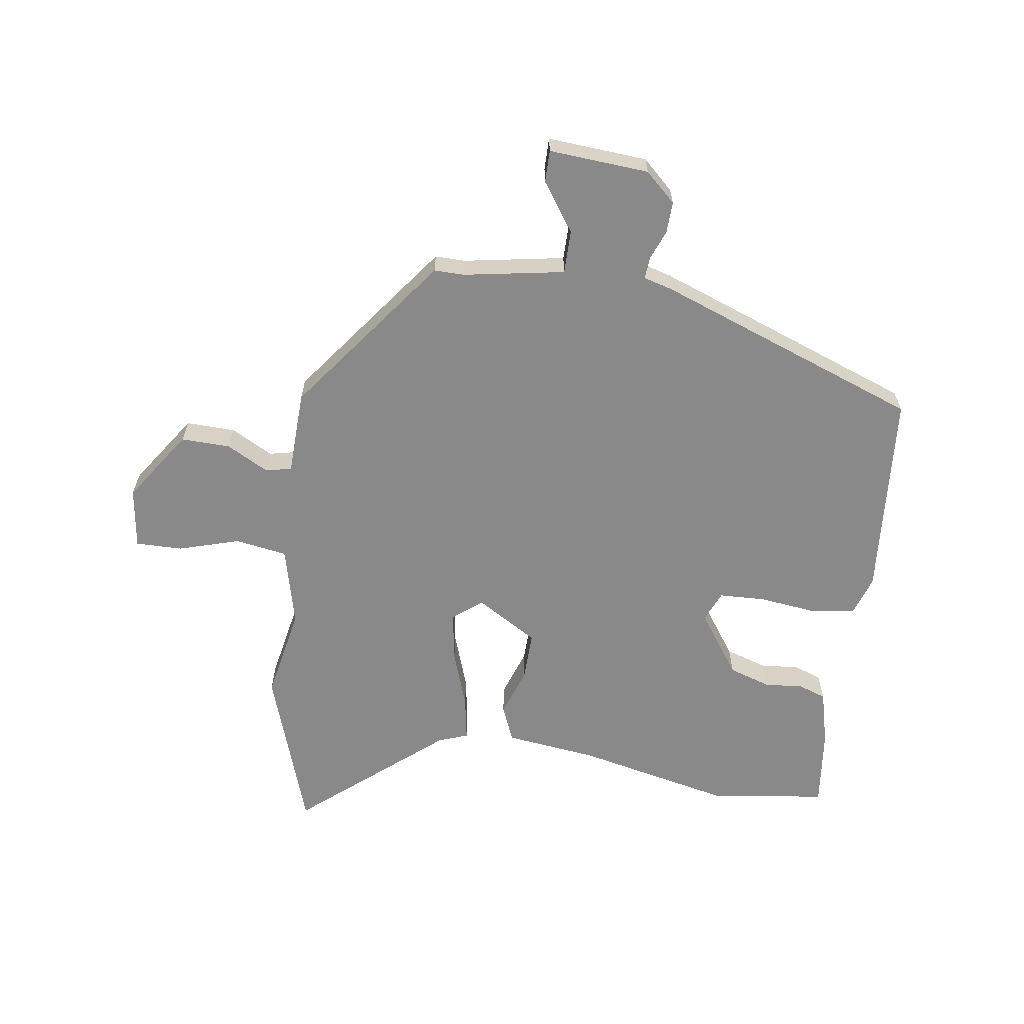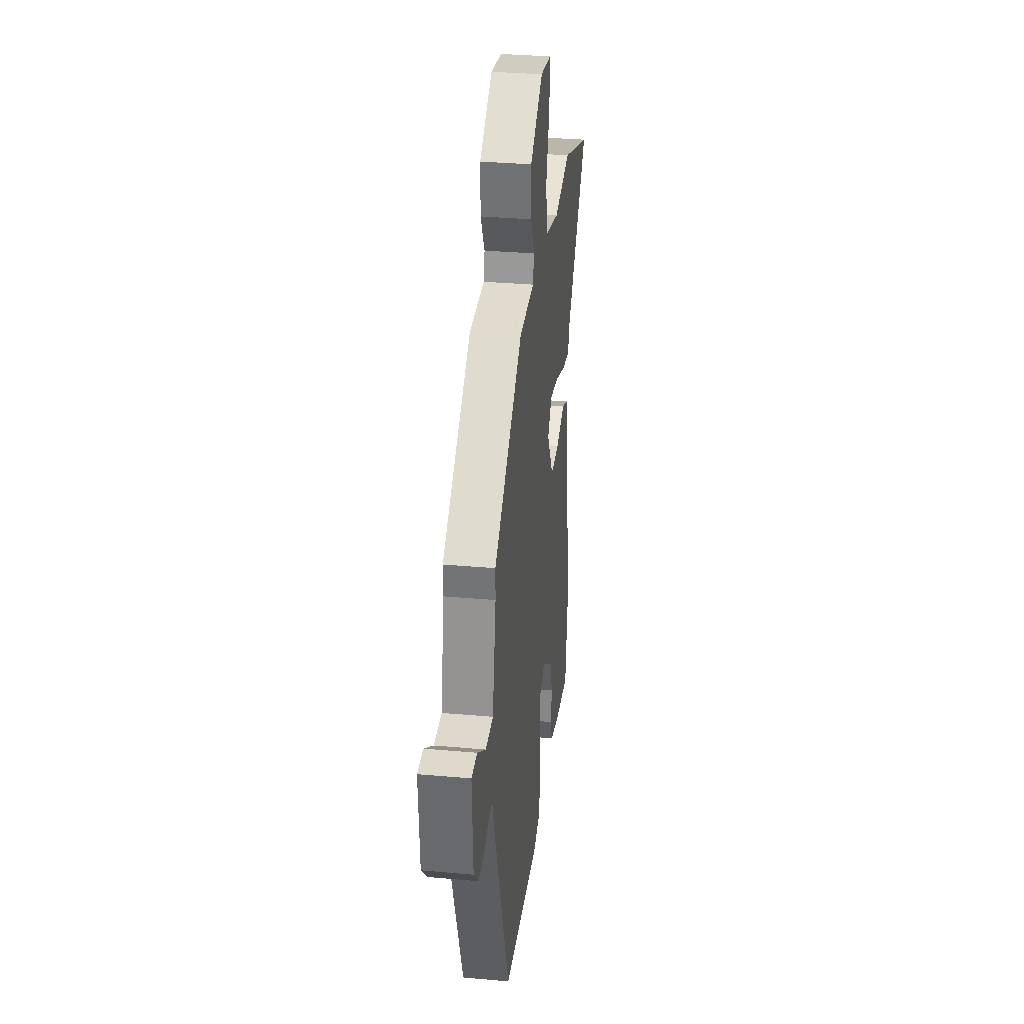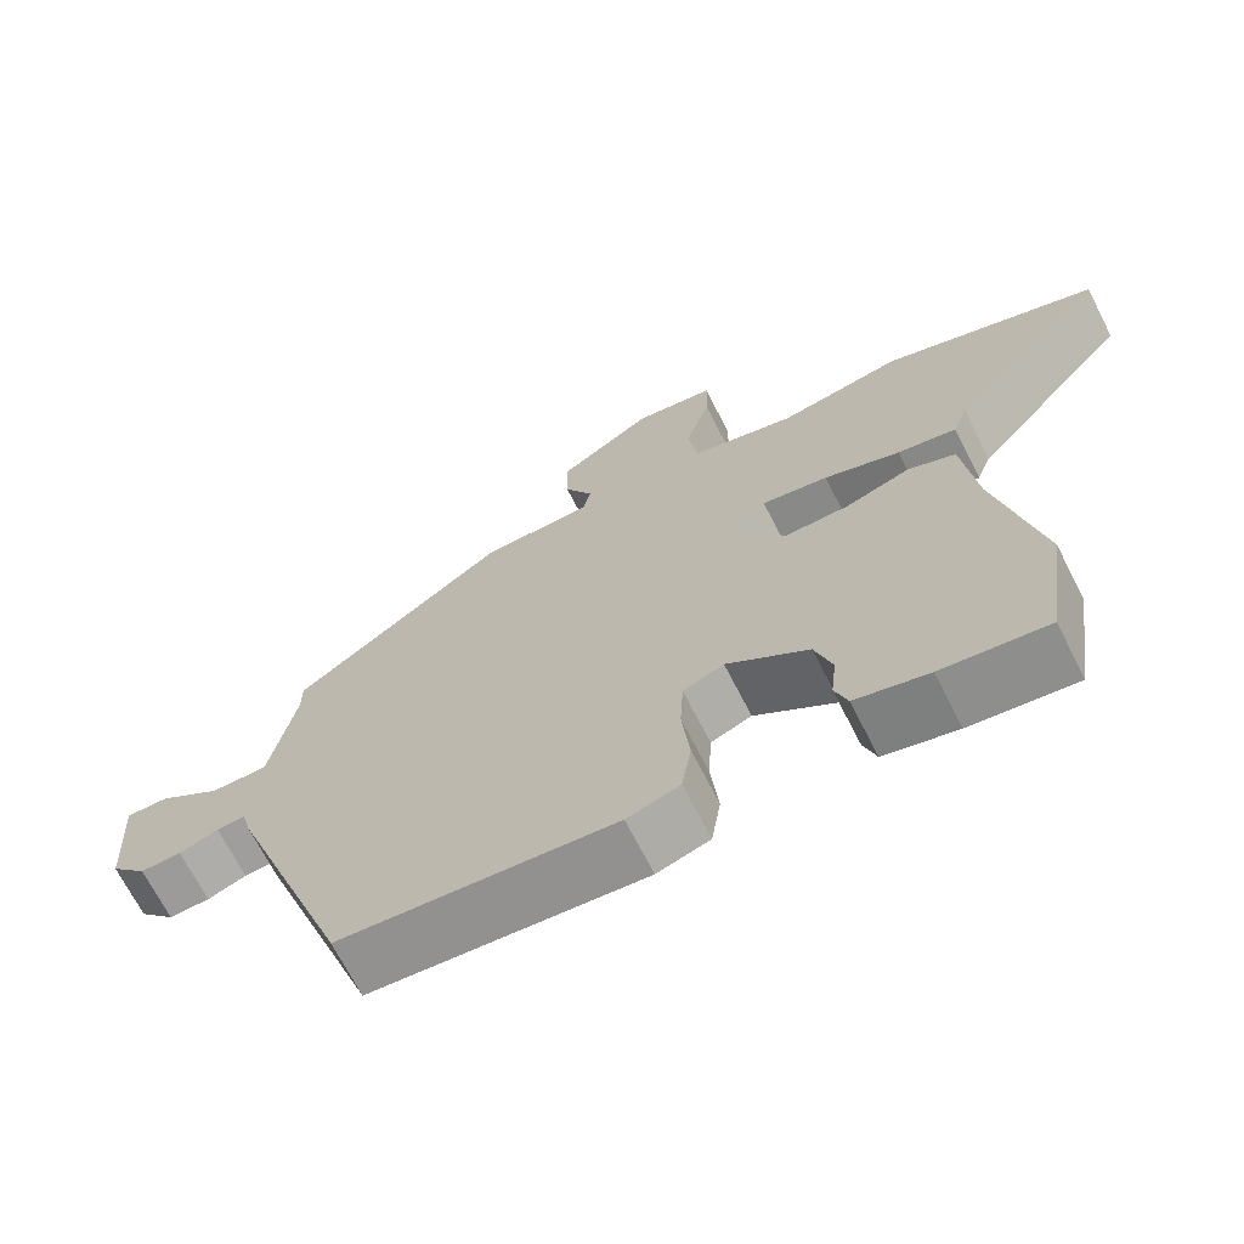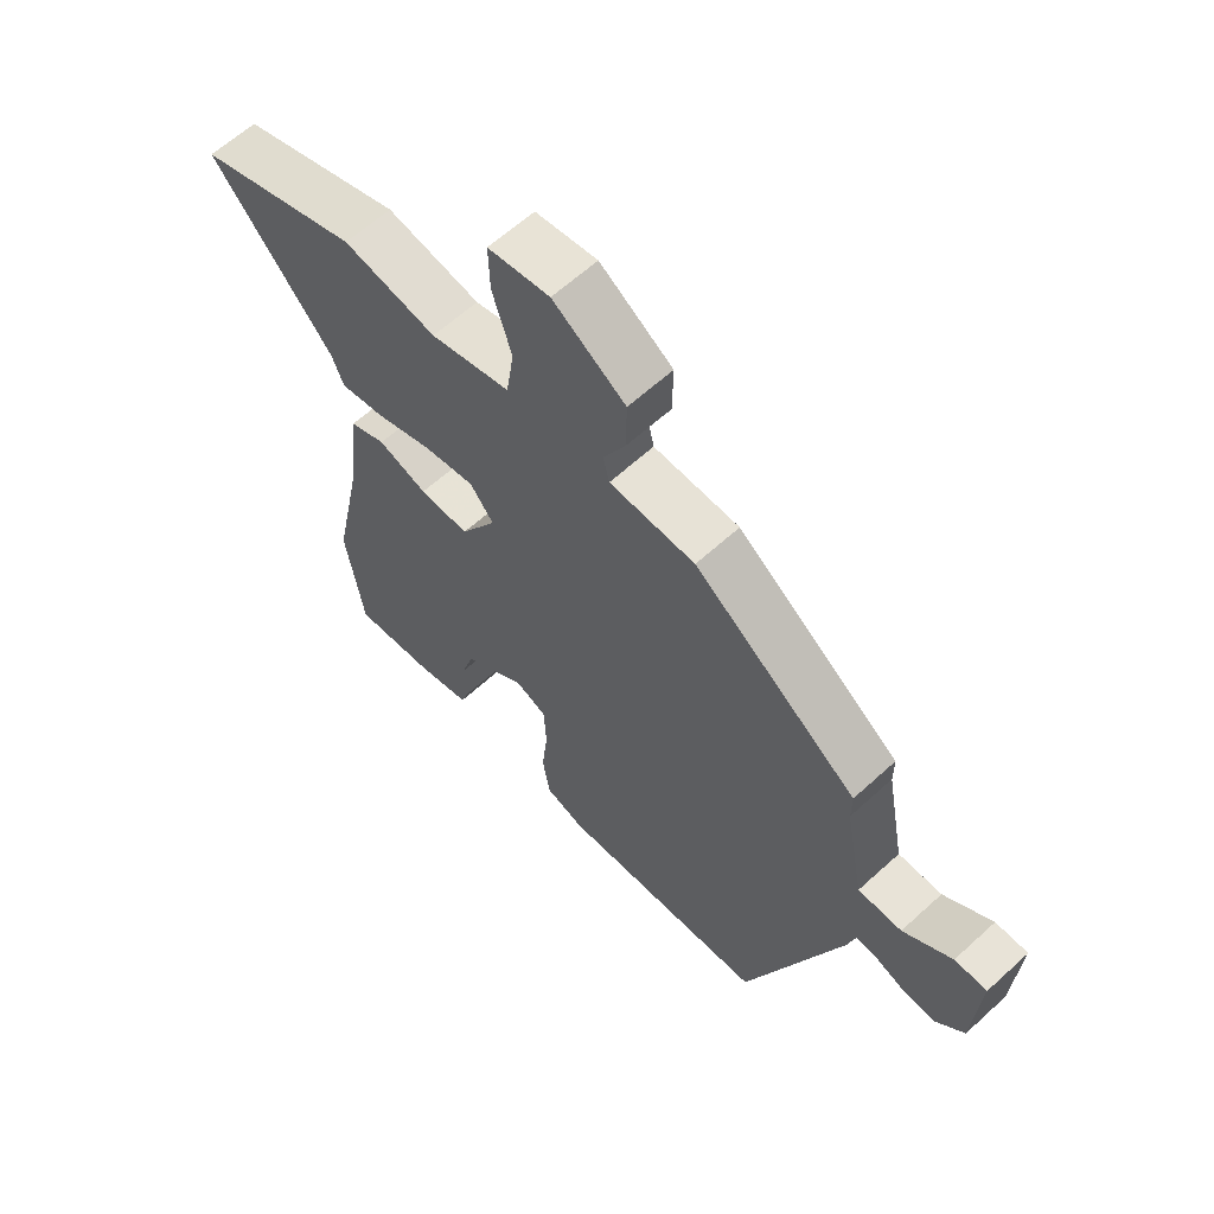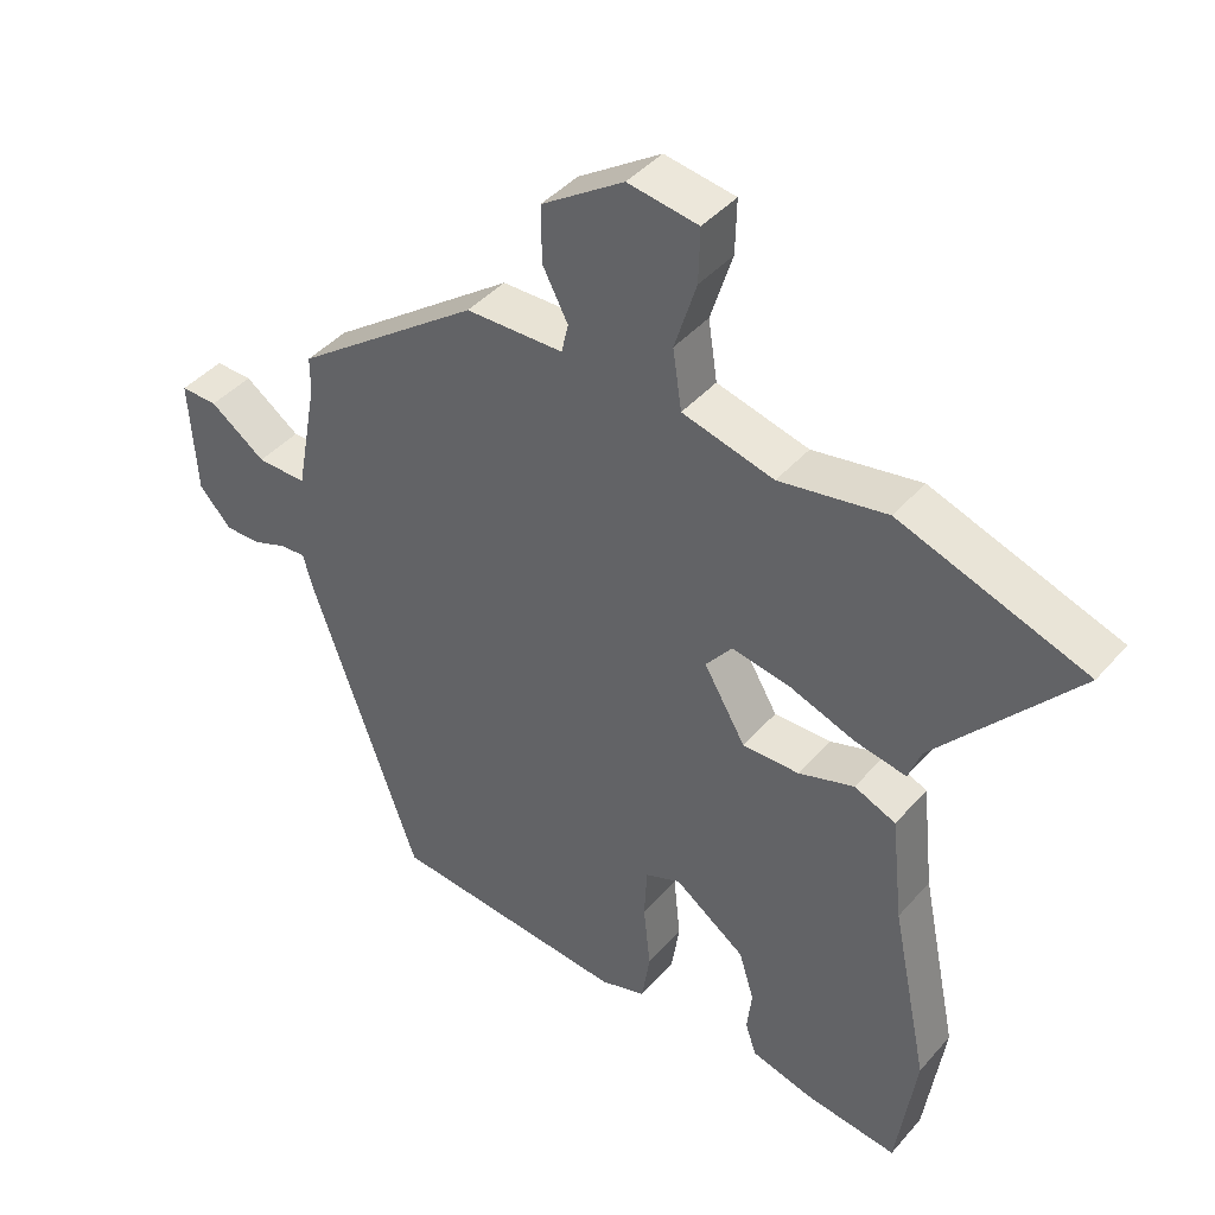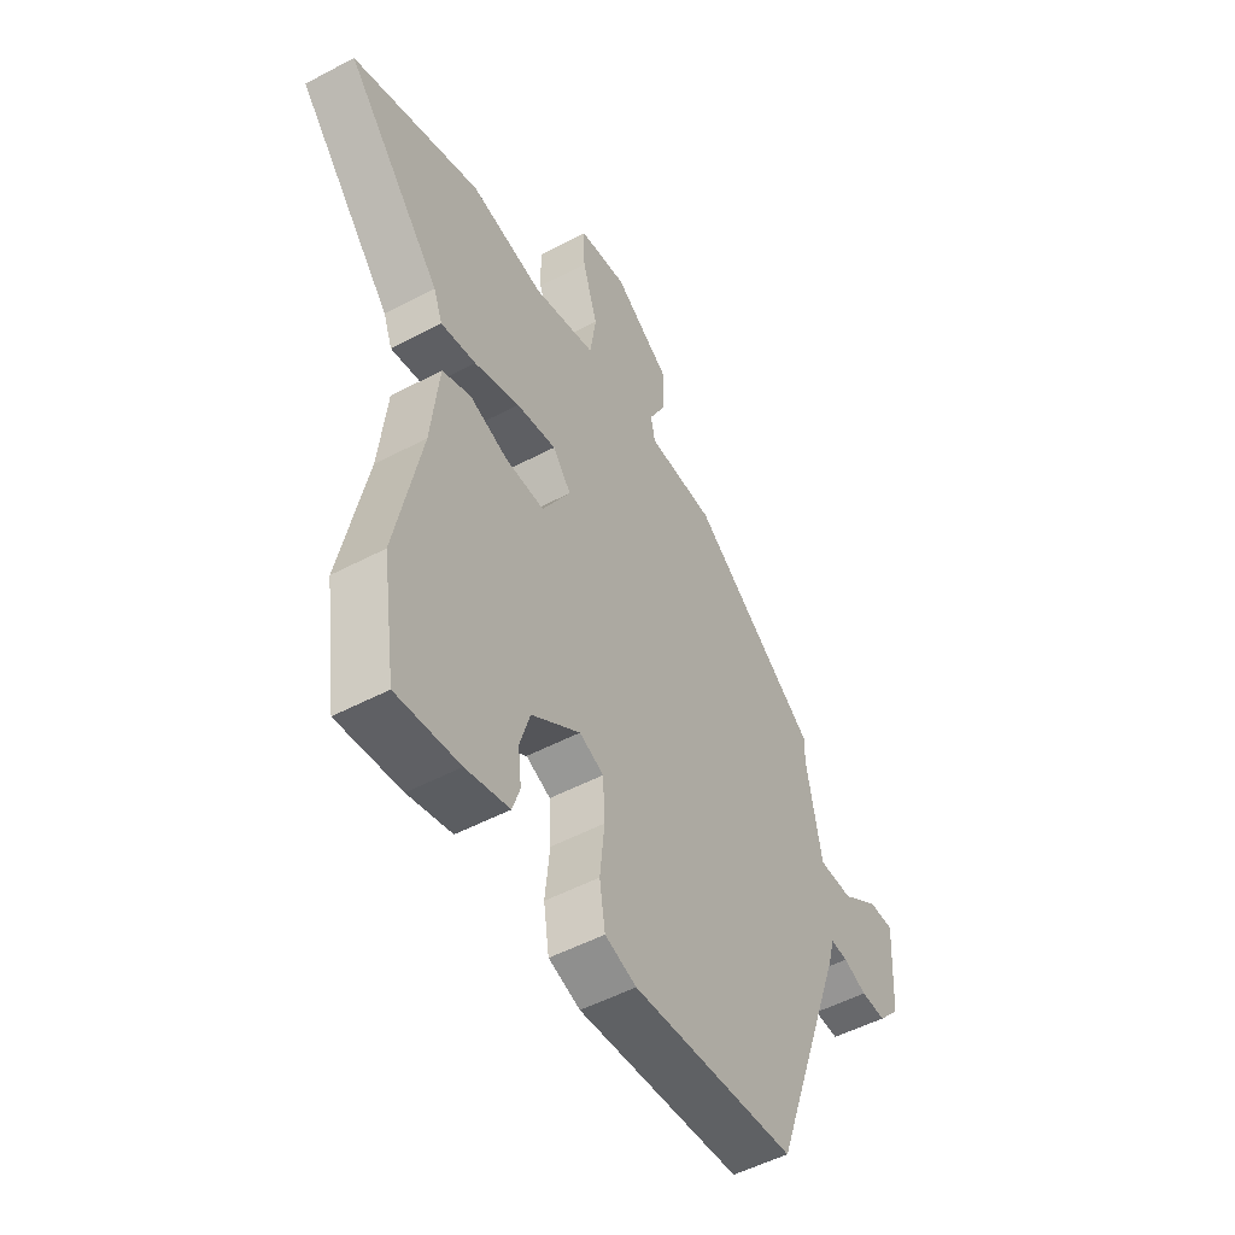
<metadata>
{"format":"obj","ext":"obj","renderer":"f3d","projection":"perspective","resolution":1024,"background":"white","views":[{"elev":-63.0,"azim":81.0,"up":"+Y"},{"elev":32.8,"azim":97.1,"up":"+Z"},{"elev":-69.2,"azim":-153.0,"up":"+Z"},{"elev":62.3,"azim":47.2,"up":"+Z"},{"elev":42.2,"azim":-142.8,"up":"+Z"},{"elev":-51.5,"azim":-60.1,"up":"+Z"}]}
</metadata>
<code>
v 0.344 0.07 -0.513
v -0.005 0.07 -0.545
v -0.072 0.07 -0.524
v -0.084 0.07 -0.447
v -0.074 0.07 -0.351
v -0.078 0.07 -0.274
v -0.13 0.07 -0.253
v -0.234 0.07 -0.328
v -0.256 0.07 -0.4
v -0.249 0.07 -0.463
v -0.265 0.07 -0.511
v -0.358 0.07 -0.536
v -0.492 0.07 -0.553
v -0.521 0.07 -0.357
v -0.467 0.07 -0.094
v -0.45 0.07 0.062
v -0.389 0.07 0.088
v -0.307 0.07 0.061
v -0.224 0.07 0.06
v -0.163 0.07 0.164
v -0.202 0.07 0.213
v -0.287 0.07 0.198
v -0.384 0.07 0.163
v -0.459 0.07 0.149
v -0.478 0.07 0.199
v -0.682 0.07 0.436
v -0.409 0.07 0.532
v -0.252 0.07 0.504
v -0.118 0.07 0.539
v -0.105 0.07 0.627
v -0.137 0.07 0.729
v -0.139 0.07 0.808
v -0.036 0.07 0.824
v 0.085 0.07 0.744
v 0.084 0.07 0.661
v 0.047 0.07 0.59
v 0.057 0.07 0.546
v 0.2 0.07 0.543
v 0.473 0.07 0.343
v 0.473 0.07 0.292
v 0.505 0.07 0.122
v 0.578 0.07 0.123
v 0.659 0.07 0.181
v 0.713 0.07 0.182
v 0.703 0.07 0.013
v 0.656 0.07 -0.039
v 0.603 0.07 -0.038
v 0.553 0.07 -0.019
v 0.516 0.07 -0.017
v 0.503 0.07 -0.066
v 0.344 0 -0.513
v -0.005 0 -0.545
v -0.072 0 -0.524
v -0.084 0 -0.447
v -0.074 0 -0.351
v -0.078 0 -0.274
v -0.13 0 -0.253
v -0.234 0 -0.328
v -0.256 0 -0.4
v -0.249 0 -0.463
v -0.265 0 -0.511
v -0.358 0 -0.536
v -0.492 0 -0.553
v -0.521 0 -0.357
v -0.467 0 -0.094
v -0.45 0 0.062
v -0.389 0 0.088
v -0.307 0 0.061
v -0.224 0 0.06
v -0.163 0 0.164
v -0.202 0 0.213
v -0.287 0 0.198
v -0.384 0 0.163
v -0.459 0 0.149
v -0.478 0 0.199
v -0.682 0 0.436
v -0.409 0 0.532
v -0.252 0 0.504
v -0.118 0 0.539
v -0.105 0 0.627
v -0.137 0 0.729
v -0.139 0 0.808
v -0.036 0 0.824
v 0.085 0 0.744
v 0.084 0 0.661
v 0.047 0 0.59
v 0.057 0 0.546
v 0.2 0 0.543
v 0.473 0 0.343
v 0.473 0 0.292
v 0.505 0 0.122
v 0.578 0 0.123
v 0.659 0 0.181
v 0.713 0 0.182
v 0.703 0 0.013
v 0.656 0 -0.039
v 0.603 0 -0.038
v 0.553 0 -0.019
v 0.516 0 -0.017
v 0.503 0 -0.066
f 49 50 1 2
f 45 46 47 48
f 45 48 49
f 42 43 44 45
f 41 42 45 49
f 40 41 49 2
f 37 38 39 40
f 33 34 35 36
f 33 36 37
f 30 31 32 33
f 29 30 33 37
f 28 29 37 40
f 25 26 27 28
f 22 23 24 25
f 21 22 25 28
f 20 21 28 40
f 15 16 17 18
f 15 18 19
f 14 15 19
f 13 14 19
f 9 10 11 12
f 8 9 12 13
f 2 3 4 5
f 2 5 6
f 40 2 6
f 20 40 6 7
f 8 13 19 20
f 7 8 20
f 52 51 100 99
f 98 97 96 95
f 99 98 95
f 95 94 93 92
f 99 95 92 91
f 52 99 91 90
f 90 89 88 87
f 86 85 84 83
f 87 86 83
f 83 82 81 80
f 87 83 80 79
f 90 87 79 78
f 78 77 76 75
f 75 74 73 72
f 78 75 72 71
f 90 78 71 70
f 68 67 66 65
f 69 68 65
f 69 65 64
f 69 64 63
f 62 61 60 59
f 63 62 59 58
f 55 54 53 52
f 56 55 52
f 56 52 90
f 57 56 90 70
f 70 69 63 58
f 70 58 57
f 1 51 52 2
f 2 52 53 3
f 3 53 54 4
f 4 54 55 5
f 5 55 56 6
f 6 56 57 7
f 7 57 58 8
f 8 58 59 9
f 9 59 60 10
f 10 60 61 11
f 11 61 62 12
f 12 62 63 13
f 13 63 64 14
f 14 64 65 15
f 15 65 66 16
f 16 66 67 17
f 17 67 68 18
f 18 68 69 19
f 19 69 70 20
f 20 70 71 21
f 21 71 72 22
f 22 72 73 23
f 23 73 74 24
f 24 74 75 25
f 25 75 76 26
f 26 76 77 27
f 27 77 78 28
f 28 78 79 29
f 29 79 80 30
f 30 80 81 31
f 31 81 82 32
f 32 82 83 33
f 33 83 84 34
f 34 84 85 35
f 35 85 86 36
f 36 86 87 37
f 37 87 88 38
f 38 88 89 39
f 39 89 90 40
f 40 90 91 41
f 41 91 92 42
f 42 92 93 43
f 43 93 94 44
f 44 94 95 45
f 45 95 96 46
f 46 96 97 47
f 47 97 98 48
f 48 98 99 49
f 49 99 100 50
f 50 100 51 1

</code>
